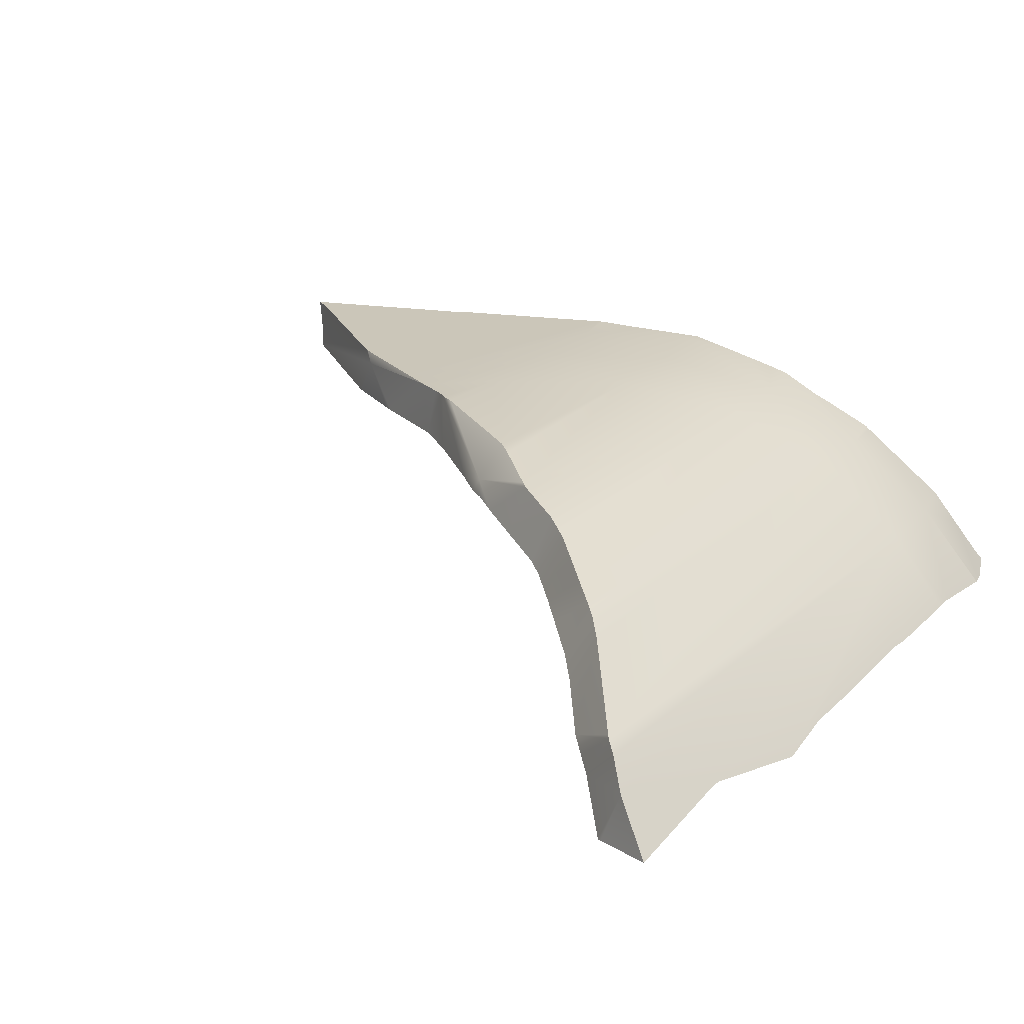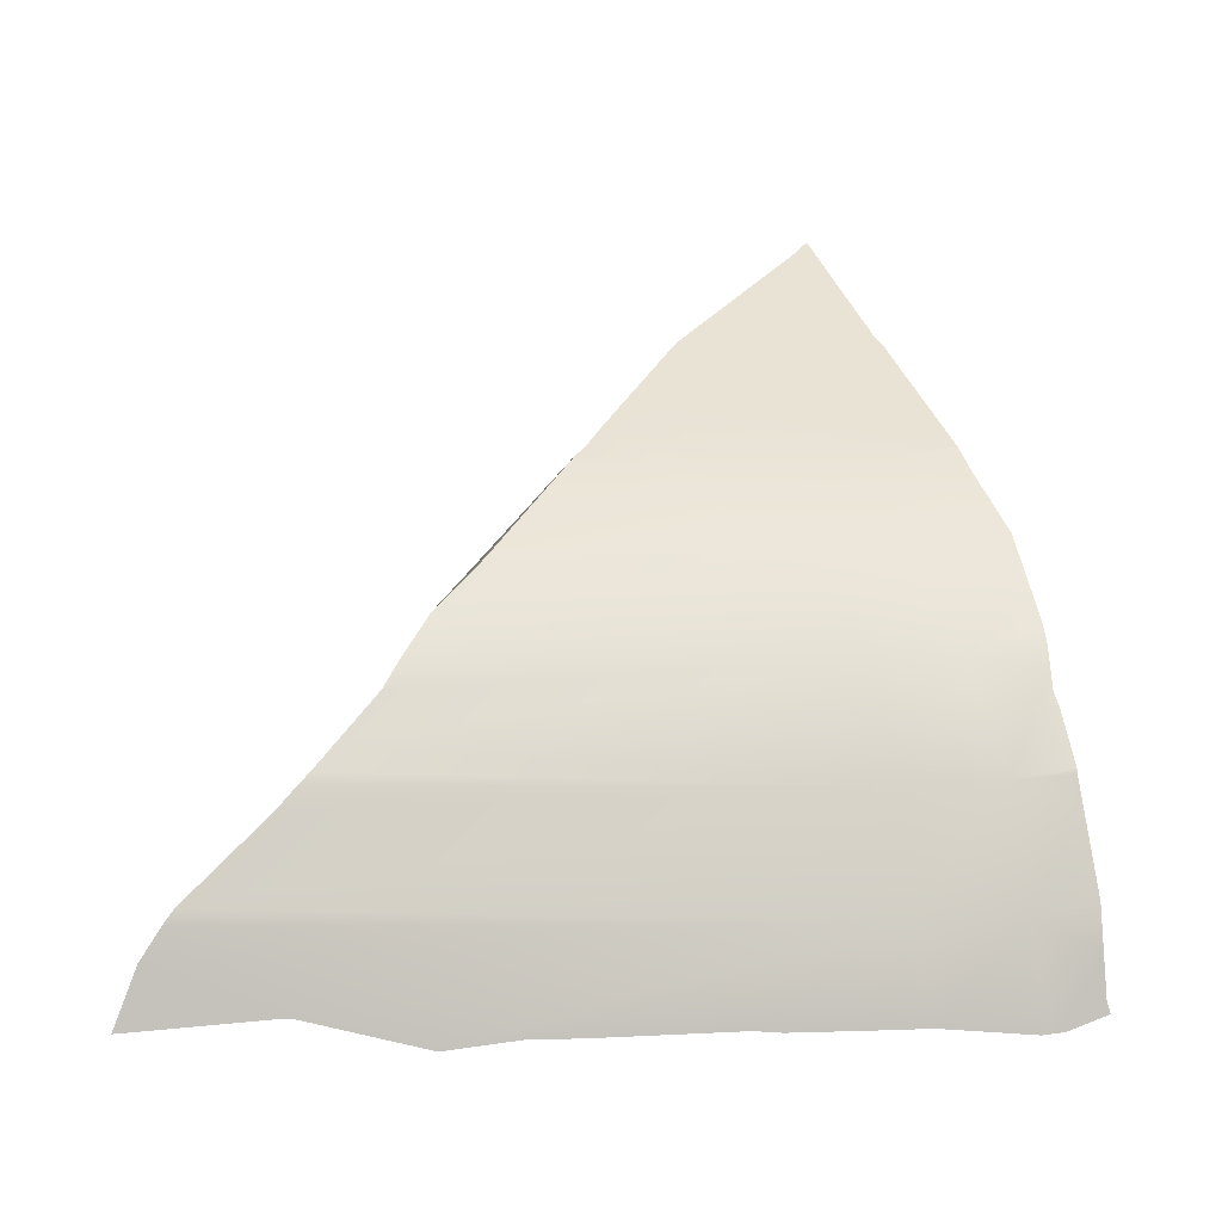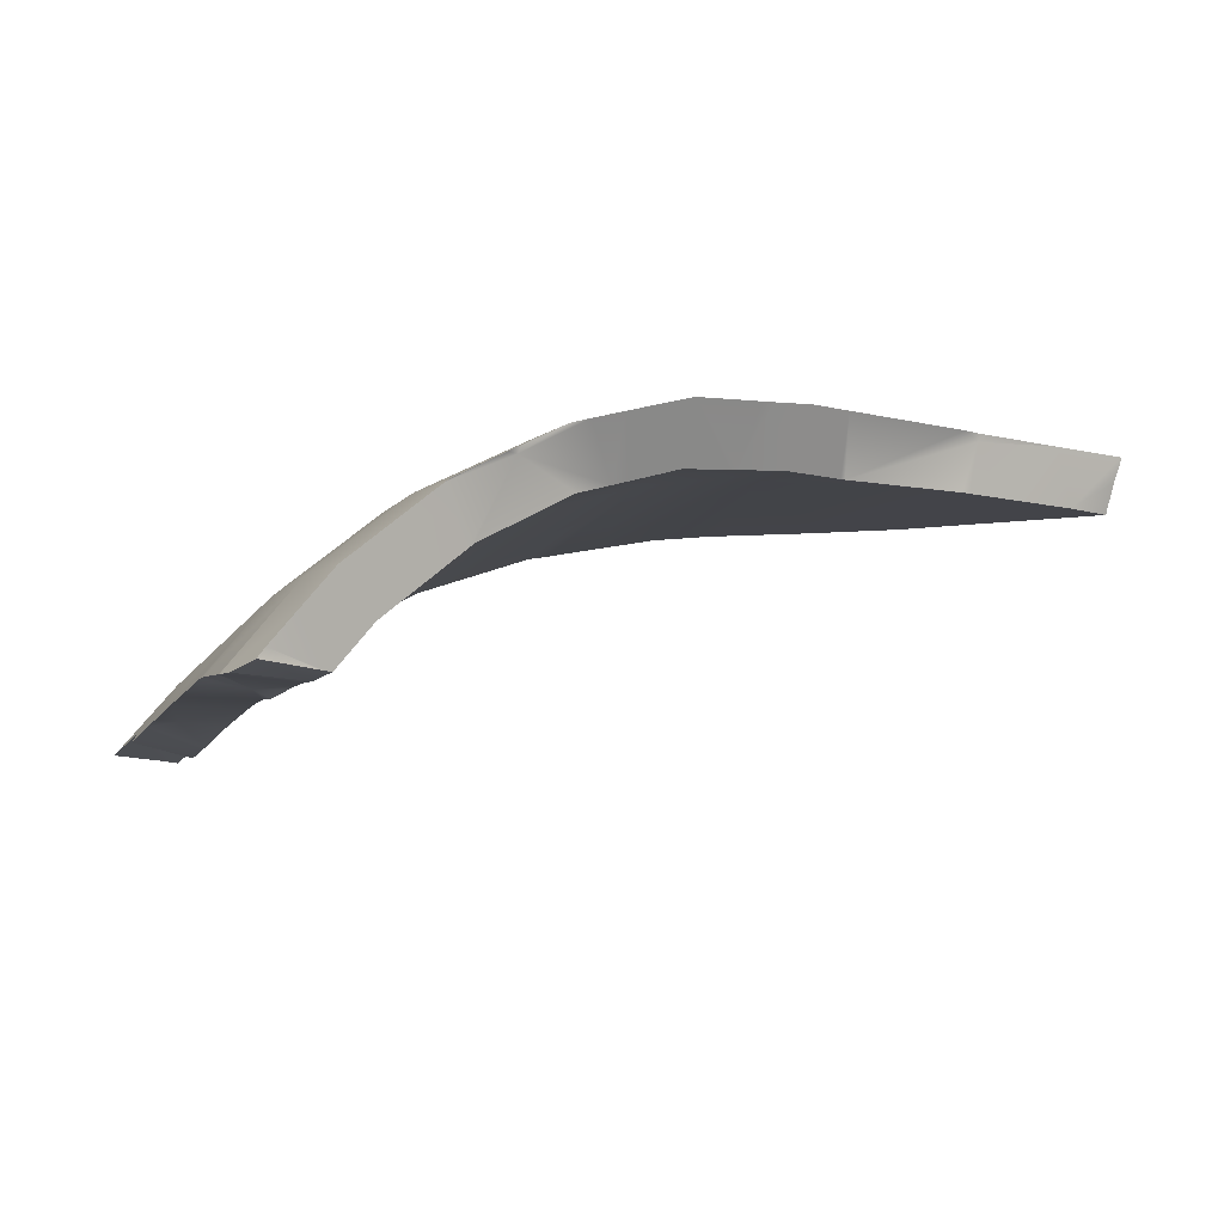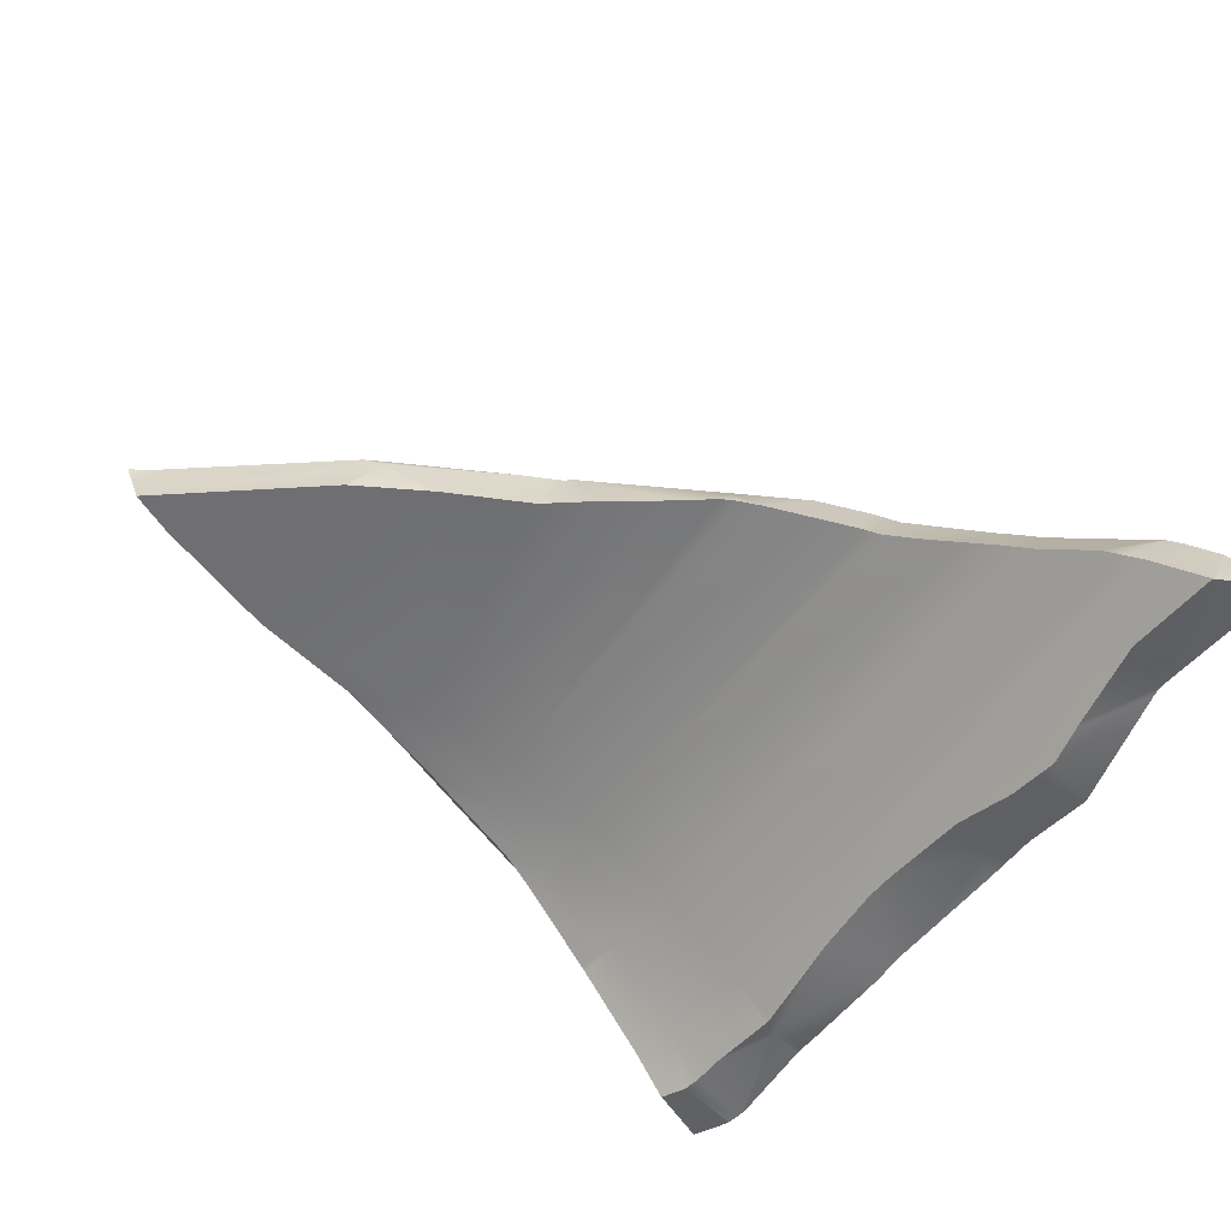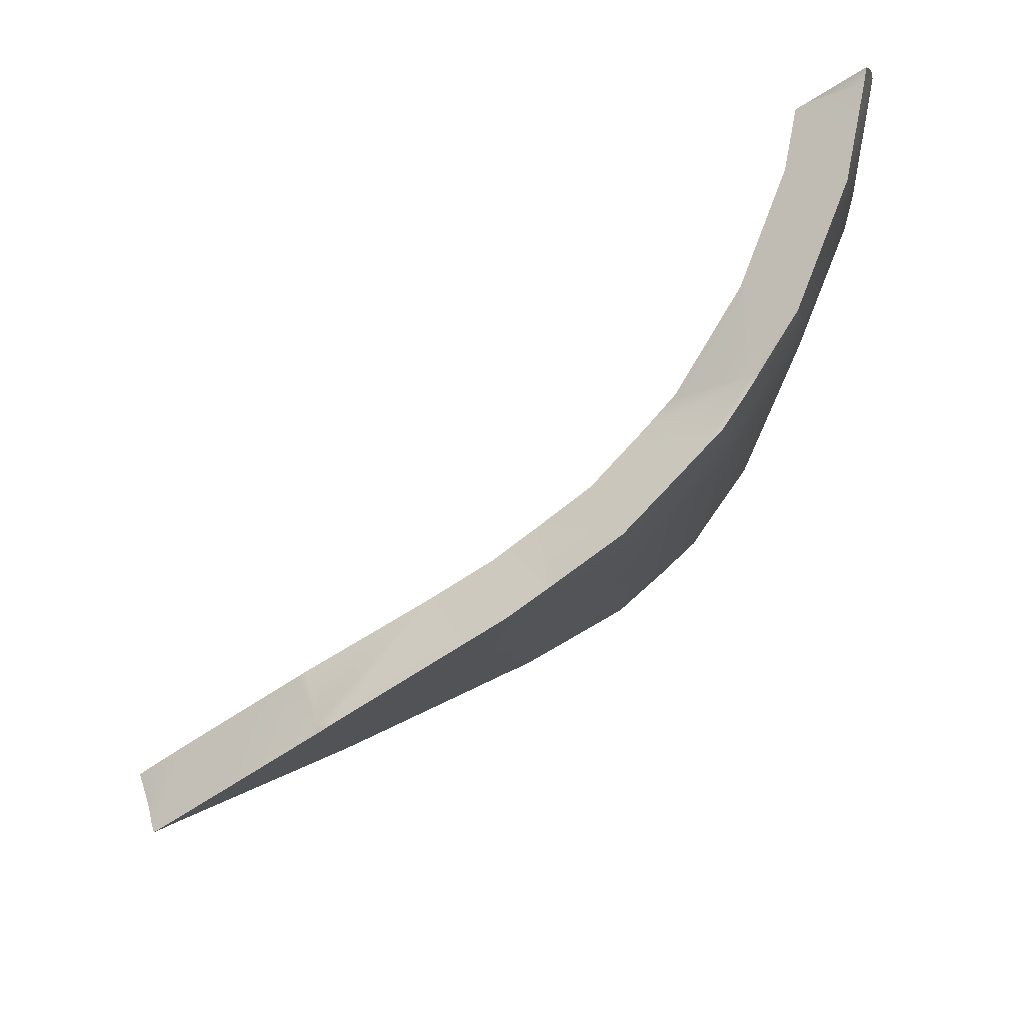
<metadata>
{"format":"obj","ext":"obj","renderer":"f3d","projection":"perspective","resolution":1024,"background":"white","views":[{"elev":21.0,"azim":-146.8,"up":"+Y"},{"elev":41.1,"azim":-90.3,"up":"+Y"},{"elev":-8.5,"azim":-16.5,"up":"+Y"},{"elev":-54.7,"azim":144.9,"up":"+Y"},{"elev":78.8,"azim":151.0,"up":"+Z"}]}
</metadata>
<code>
g default
v -7.442 3.168 0.247
v -7.729 3.205 -0.4497
v -7.523 3.146 -0.6261
v -7.521 3.149 -0.5591
v -7.471 3.161 -0.04865
v -7.421 3.27 -1.818
v -7.398 3.298 -3.024
v -7.983 3.242 -3.802
v -7.46 3.222 -4.041
v -7.583 3.074 -4.758
v -7.561 3.1 -5.868
v -8.097 3.392 -6.54
v -7.441 3.245 -6.849
v -7.494 3.181 -7.959
v -7.631 3.203 -8.014
v -7.53 3.187 -7.973
v -8.208 3.28 -8.254
v -8.201 3.279 -8.251
v -8.208 3.281 -8.248
v -8.116 3.391 -6.595
v -8.121 3.386 -6.525
v -8.123 3.383 -6.468
v -7.635 3.01 -5.366
v -8.324 3.139 -5.105
v -8.13 3.375 -6.423
v -7.566 3.094 -5.829
v -7.579 3.079 -5.746
v -8.254 3.225 -4.28
v -8.245 3.235 -3.652
v -8.216 3.27 -2.511
v -7.388 3.31 -2.644
v -8.204 3.284 -2.08
v -8.217 3.269 -1.768
v -8.199 3.291 -0.5396
v -8.185 3.292 -0.358
v -8.191 3.186 0.7266
v -8.185 3.286 -0.3027
v -8.189 3.184 0.7448
v -8.169 3.18 0.8386
v -7.424 3.155 0.6051
v -7.386 3.147 0.7912
v -8.14 3.174 0.9823
v -8.144 3.174 0.9652
v -7.279 3.19 1.084
v -7.277 3.191 1.09
v -7.273 3.193 1.103
v -7.292 3.194 1.111
v -7.32 3.197 1.123
v -7.298 3.183 1.031
v -7.352 3.199 1.136
v -7.396 3.202 1.157
v -7.84 3.232 1.364
v -7.976 3.241 1.428
v -4.603 5.091 0.4677
v -5.616 5.225 0.9434
v -4.977 4.972 0.5986
v -6.045 4.362 0.9018
v -5.987 4.41 0.8896
v -5.426 4.722 0.728
v -0.6498 5.434 -0.5262
v -0.4929 5.95 -0.4693
v -2.009 5.434 -0.2646
v 1.357 5.767 -1.126
v 0.7915 5.434 -0.995
v 1.301 5.474 -1.199
v 1.295 5.434 -1.21
v 1.41 5.951 -1.088
v 1.413 6.031 -1.072
v 1.426 6.031 -1.077
v 1.372 6.031 -1.059
v 1.307 6.031 -1.038
v 1.274 6.031 -1.027
v 1.136 6.031 -0.9822
v 1.091 6.031 -0.9677
v 1.018 6.031 -0.9437
v 0.8435 6.031 -0.8871
v -0.5486 5.434 -0.5591
v -0.1575 5.434 -0.6863
v 0.5471 6.031 -0.7907
v -0.1287 5.434 -0.6957
v -0.1127 5.434 -0.7009
v -0.06906 5.434 -0.7151
v 0.07848 5.434 -0.7631
v 0.7131 6.031 -0.8447
v 0.5287 6.031 -0.7845
v 0.3974 6.031 -0.7409
v 0.2052 6.031 -0.6769
v 0.07365 6.031 -0.6332
v -0.1287 6.031 -0.5659
v -0.3421 6.031 -0.4949
v -0.3973 6.031 -0.4765
v -0.4697 6.031 -0.4569
v -0.6742 6.031 -0.3593
v -0.6982 6.031 -0.3512
v -0.8158 6.031 -0.3114
v -1.058 6.031 -0.2294
v -1.162 6.031 -0.1942
v -1.417 6.031 -0.1076
v -1.504 6.031 -0.07826
v -1.771 6.031 0.0122
v -3.261 5.38 0.1275
v -2.734 5.434 -0.01887
v -2.982 5.996 0.4013
v -2.548 6.031 0.2757
v -1.837 6.031 0.03447
v -2.062 5.434 -0.2465
v -2.507 6.031 0.2615
v -2.153 6.031 0.1417
v -2.11 6.031 0.1272
v -4.92 5.605 0.9096
v -4.574 5.71 0.8409
v -3.107 5.985 0.4433
v -4.434 5.143 0.4347
v -3.861 5.921 0.6957
v -3.346 5.371 0.1549
v -3.87 5.317 0.3245
v -5.133 5.542 0.933
v -5.367 5.421 0.9462
v -5.58 5.31 0.9576
v -5.717 5.232 1.009
v -6.326 4.887 1.142
v -6.279 4.925 1.14
v -7.599 3.707 1.358
v -7.892 3.351 1.388
v -6.892 3.654 1.065
v -7.279 4.094 1.326
v -6.569 4.685 1.189
v -6.394 4.07 0.9691
v -2.824 6.031 -3.865
v -3.131 6.005 -4.048
v -2.824 6.031 -2.896
v -2.55 6.031 -3.694
v -2.427 6.031 -3.632
v -2.657 6.031 -3.778
v -4.104 5.921 -4.628
v -4.262 5.873 -4.75
v -4.104 5.921 -1.717
v -4.749 5.726 -5.164
v -2.366 6.031 -3.601
v -7.775 3.806 -7.994
v -7.54 4.091 -0.5419
v -7.54 4.091 -7.756
v -6.68 4.795 -6.68
v -6.523 4.923 -0.5456
v -6.523 4.923 -6.506
v -7.385 4.218 -7.604
v -5.362 5.541 -5.525
v -5.626 5.4 -5.687
v -5.362 5.541 -0.9771
v -6.12 5.137 -6.132
v -4.827 5.703 -5.23
v -2.79 6.031 -1.516
v -2.149 6.031 -3.491
v -2.13 6.031 -3.481
v -5.293 4.883 -5.682
v -5.127 4.972 -5.579
v -5.127 4.972 -0.5591
v -5.598 4.721 -5.957
v -5.843 4.59 -6.194
v -6.387 4.242 -6.751
v -6.181 4.41 -6.522
v -6.181 4.41 -0.5591
v -6.788 3.913 -7.277
v -6.945 3.785 -7.42
v -7.488 3.189 -7.955
v -7.105 3.654 -7.565
v -7.105 3.654 -0.5591
v -7.413 4.195 -7.641
v -6.358 5.01 -6.346
v -4.054 5.921 -0.4583
v -2.036 6.031 -3.431
v -4.232 5.242 -5.086
v -3.984 5.317 -4.934
v -3.984 5.317 -0.5591
v -4.639 5.119 -5.311
v -7.451 4.094 0.6093
v -6.445 4.925 0.45
v -5.298 5.542 0.121
v -2.692 6.031 -0.38
v -1.936 6.031 -3.377
v -3.352 5.379 -4.447
v -2.792 5.434 -4.001
v -2.795 5.434 -0.5591
v -3.517 5.363 -4.578
v -3.817 5.334 -4.838
v -3.936 5.317 0.0526
v -5.065 4.972 0.2315
v -6.106 4.41 0.3963
v -7.018 3.654 0.5408
v -3.909 5.921 0.5581
v -1.816 6.031 -3.312
v -2.761 5.434 -0.1334
v -1.761 6.031 -3.282
v -1.616 6.031 -3.205
v -1.572 6.031 -3.181
v -1.407 6.031 -3.092
v -1.371 6.031 -3.073
v -1.189 6.031 -2.974
v -1.152 6.031 -2.955
v -0.9617 6.031 -2.852
v -0.9509 6.031 -2.847
v -0.9159 6.031 -2.828
v -0.721 6.031 -2.721
v -0.7056 6.031 -2.712
v -0.8625 6.031 -2.799
v -0.6661 6.031 -2.69
v -0.6447 6.031 -2.678
v -0.614 6.031 -2.661
v -0.4521 6.031 -2.533
v -0.4048 6.031 -2.496
v -0.3868 6.031 -2.481
v -0.3724 6.031 -2.47
v -0.1949 6.031 -2.329
v -0.1287 6.031 -2.277
v -0.05347 6.031 -2.217
v 0.003731 6.031 -2.172
v 0.1617 6.031 -2.047
v 0.2604 6.031 -1.969
v 0.3396 6.031 -1.906
v 0.4643 6.031 -1.807
v 0.4759 6.031 -1.798
v 0.5908 6.031 -1.707
v 0.7821 6.031 -1.556
v 0.6838 6.031 -1.633
v 0.9339 6.031 -1.435
v 1.037 6.031 -1.354
v 0.9713 6.031 -1.406
v 1.096 6.031 -1.307
v 1.056 6.031 -1.339
v 1.242 6.031 -1.196
v 1.206 6.031 -1.219
v 1.281 6.031 -1.171
v 1.364 6.031 -1.117
v 1.294 6.031 -1.162
v 1.411 6.031 -1.086
v 0.8745 5.434 -1.547
v 1.022 5.434 -1.428
v 0.3955 5.434 -1.931
v 0.4443 5.434 -1.892
v 0.05603 5.434 -2.203
v 0.07659 5.434 -2.187
v -0.1198 5.434 -2.344
v -0.1287 5.434 -2.351
v -0.3571 5.434 -2.534
v -0.3767 5.434 -2.55
v -0.4654 5.434 -2.621
v -0.4994 5.434 -2.641
v -0.561 5.434 -2.677
v -0.719 5.434 -2.768
v -0.7467 5.434 -2.784
v -0.8555 5.434 -2.848
v -1.226 5.434 -3.063
v -1.331 5.434 -3.124
v -2.282 5.434 -3.605
v -3.931 5.509 -4.87
v -0.7913 5.91 -2.814
g shard13
f 1 2 5
f 3 4 2
f 2 4 5
f 3 2 6
f 7 8 9
f 9 8 10
f 11 12 13
f 15 16 12
f 16 14 12
f 14 13 12
f 17 18 19
f 12 20 15
f 19 18 20
f 18 15 20
f 20 12 21
f 21 12 22
f 12 11 22
f 22 11 25
f 24 25 23
f 23 25 27
f 27 25 26
f 25 11 26
f 8 28 10
f 28 24 10
f 10 24 23
f 28 8 29
f 29 8 30
f 8 7 30
f 32 30 31
f 31 30 7
f 2 33 6
f 31 6 32
f 6 33 32
f 33 2 34
f 34 2 35
f 38 36 2
f 35 2 37
f 36 37 2
f 2 1 38
f 1 40 38
f 42 43 41
f 38 40 39
f 40 41 39
f 39 41 43
f 49 44 48
f 48 44 47
f 44 45 47
f 45 46 47
f 42 41 53
f 53 41 52
f 52 41 51
f 51 41 50
f 50 41 48
f 49 48 41
f 54 55 56
f 57 58 55
f 58 59 55
f 59 56 55
f 60 61 62
f 63 64 65
f 66 65 64
f 67 64 63
f 67 68 64
f 69 68 67
f 68 70 64
f 70 71 64
f 71 72 64
f 72 73 64
f 73 74 64
f 74 75 64
f 75 76 64
f 60 77 61
f 77 78 61
f 61 78 79
f 78 80 79
f 80 81 79
f 81 82 79
f 82 83 79
f 83 64 79
f 79 64 84
f 76 84 64
f 79 85 61
f 85 86 61
f 86 87 61
f 87 88 61
f 88 89 61
f 89 90 61
f 91 61 90
f 61 91 92
f 93 61 92
f 61 93 62
f 93 94 62
f 94 95 62
f 95 96 62
f 96 97 62
f 97 98 62
f 98 99 62
f 99 100 62
f 101 102 103
f 103 102 104
f 100 105 62
f 102 106 104
f 104 106 107
f 107 106 108
f 108 106 109
f 105 109 62
f 109 106 62
f 55 54 110
f 110 54 111
f 103 112 101
f 54 113 111
f 112 114 101
f 101 114 115
f 115 114 116
f 114 111 116
f 111 113 116
f 110 117 55
f 117 118 55
f 118 119 55
f 120 55 119
f 55 120 121
f 121 120 122
f 55 121 57
f 47 123 48
f 48 123 50
f 123 124 50
f 123 47 125
f 47 46 125
f 123 125 126
f 121 127 57
f 57 127 128
f 127 126 128
f 125 128 126
f 51 50 124
f 52 51 124
f 53 52 124
f 129 130 131
f 132 131 133
f 134 131 132
f 129 131 134
f 135 136 137
f 138 137 136
f 131 135 137
f 130 135 131
f 139 133 131
f 140 141 142
f 17 19 140
f 19 20 140
f 141 140 25
f 25 140 22
f 22 140 21
f 140 20 21
f 143 144 145
f 146 144 143
f 147 148 149
f 150 149 148
f 149 137 138
f 151 149 138
f 147 149 151
f 137 152 131
f 153 131 152
f 154 153 152
f 139 131 153
f 155 156 157
f 158 155 157
f 159 158 157
f 160 161 162
f 163 160 162
f 164 163 162
f 165 166 167
f 14 165 13
f 165 167 13
f 13 167 11
f 11 167 26
f 27 26 167
f 25 24 141
f 24 28 141
f 28 29 141
f 29 30 141
f 30 32 141
f 32 33 141
f 33 34 141
f 141 144 146
f 168 141 146
f 142 141 168
f 144 149 150
f 169 144 150
f 145 144 169
f 149 170 137
f 170 152 137
f 171 154 152
f 172 173 174
f 175 172 174
f 157 175 174
f 156 175 157
f 162 159 157
f 161 159 162
f 167 164 162
f 166 164 167
f 4 3 167
f 3 6 167
f 6 31 167
f 23 27 10
f 10 27 9
f 27 167 9
f 9 167 7
f 31 7 167
f 34 35 141
f 35 37 141
f 37 176 141
f 141 177 144
f 144 178 149
f 178 170 149
f 170 179 152
f 180 152 179
f 171 152 180
f 181 182 183
f 181 183 174
f 184 181 174
f 185 184 174
f 173 185 174
f 186 157 174
f 187 162 157
f 188 167 162
f 4 167 5
f 5 167 189
f 37 36 176
f 176 177 141
f 177 178 144
f 178 190 170
f 190 179 170
f 191 180 179
f 192 174 183
f 186 174 192
f 187 157 186
f 188 162 187
f 189 167 188
f 5 189 1
f 40 1 189
f 43 42 124
f 42 53 124
f 39 43 123
f 43 124 123
f 126 176 123
f 36 38 176
f 38 39 176
f 39 123 176
f 126 127 176
f 122 177 121
f 121 177 127
f 127 177 176
f 118 177 119
f 119 177 120
f 120 177 122
f 117 178 118
f 118 178 177
f 190 178 111
f 111 178 110
f 110 178 117
f 111 114 190
f 114 112 190
f 190 112 179
f 112 103 179
f 103 104 179
f 104 107 179
f 193 179 107
f 191 179 193
f 194 193 107
f 108 194 107
f 195 194 108
f 196 108 109
f 196 195 108
f 197 109 105
f 196 109 197
f 198 105 100
f 198 197 105
f 199 100 99
f 198 100 199
f 98 200 99
f 201 200 98
f 200 199 99
f 97 201 98
f 202 201 97
f 96 203 97
f 204 203 96
f 205 97 203
f 202 97 205
f 95 204 96
f 206 204 95
f 94 206 95
f 207 206 94
f 208 94 209
f 207 94 208
f 93 209 94
f 92 209 93
f 210 209 92
f 91 210 92
f 211 210 91
f 90 211 91
f 212 211 90
f 213 212 90
f 89 213 90
f 214 213 89
f 215 89 88
f 214 89 215
f 216 88 87
f 215 88 216
f 217 216 87
f 218 87 86
f 217 87 218
f 219 86 85
f 218 86 219
f 220 219 85
f 221 85 79
f 220 85 221
f 222 79 84
f 221 79 222
f 223 84 76
f 224 84 223
f 224 222 84
f 225 76 75
f 223 76 225
f 226 75 74
f 227 75 226
f 227 225 75
f 228 74 73
f 229 74 228
f 229 226 74
f 73 72 230
f 231 73 230
f 228 73 231
f 232 72 71
f 230 72 232
f 233 71 70
f 234 71 233
f 234 232 71
f 235 70 68
f 233 70 235
f 69 235 68
f 236 64 83
f 237 64 236
f 237 66 64
f 238 83 82
f 239 83 238
f 239 236 83
f 240 82 81
f 241 82 240
f 241 238 82
f 80 242 81
f 243 242 80
f 242 240 81
f 78 244 80
f 245 244 78
f 244 243 80
f 246 245 78
f 247 246 78
f 248 247 78
f 249 248 78
f 250 249 78
f 251 250 78
f 77 251 78
f 252 251 77
f 253 252 183
f 77 183 252
f 254 253 183
f 182 254 183
f 77 60 183
f 60 62 183
f 62 106 183
f 106 192 183
f 106 102 192
f 102 101 192
f 186 192 115
f 101 115 192
f 115 116 186
f 116 113 186
f 186 113 187
f 56 187 54
f 54 187 113
f 56 59 187
f 187 59 188
f 59 58 188
f 189 188 128
f 58 57 188
f 57 128 188
f 128 125 189
f 44 49 189
f 49 41 189
f 41 40 189
f 45 44 189
f 46 45 125
f 45 189 125
f 130 255 135
f 136 135 255
f 129 255 130
f 134 255 129
f 132 182 134
f 254 182 132
f 181 134 182
f 184 134 181
f 255 134 184
f 133 139 254
f 153 254 139
f 132 133 254
f 253 254 153
f 256 253 153
f 202 205 256
f 201 202 256
f 200 201 256
f 199 200 256
f 198 199 256
f 197 198 256
f 196 197 256
f 195 196 256
f 194 195 256
f 193 194 256
f 191 193 256
f 180 191 256
f 171 180 256
f 154 171 256
f 153 154 256
f 203 256 205
f 204 256 203
f 206 256 204
f 207 256 206
f 208 256 207
f 228 231 63
f 229 228 63
f 226 229 63
f 227 226 63
f 65 227 63
f 225 227 65
f 223 225 65
f 224 223 65
f 222 224 65
f 221 222 65
f 220 221 65
f 219 220 65
f 218 219 65
f 217 218 65
f 216 217 65
f 215 216 65
f 214 215 65
f 213 214 65
f 212 213 65
f 211 212 65
f 210 211 65
f 209 210 65
f 208 209 65
f 256 208 65
f 233 235 67
f 69 67 235
f 234 233 67
f 232 234 67
f 230 232 67
f 231 230 67
f 63 231 67
f 245 246 256
f 244 245 256
f 243 244 256
f 242 243 256
f 240 242 256
f 241 240 256
f 238 241 256
f 239 238 256
f 236 239 256
f 237 236 256
f 66 237 256
f 65 66 256
f 250 251 256
f 249 250 256
f 248 249 256
f 247 248 256
f 246 247 256
f 252 256 251
f 253 256 252
f 185 255 184
f 173 255 185
f 172 255 173
f 175 156 147
f 151 175 147
f 155 147 156
f 148 147 155
f 172 175 151
f 255 172 151
f 148 155 158
f 150 148 158
f 169 150 158
f 145 161 143
f 160 143 161
f 169 161 145
f 159 161 169
f 158 159 169
f 143 160 163
f 146 143 163
f 168 146 163
f 142 168 166
f 140 142 166
f 165 140 166
f 164 166 168
f 163 164 168
f 14 16 165
f 17 140 18
f 165 16 140
f 16 15 140
f 18 140 15
f 136 255 138
f 151 138 255

</code>
